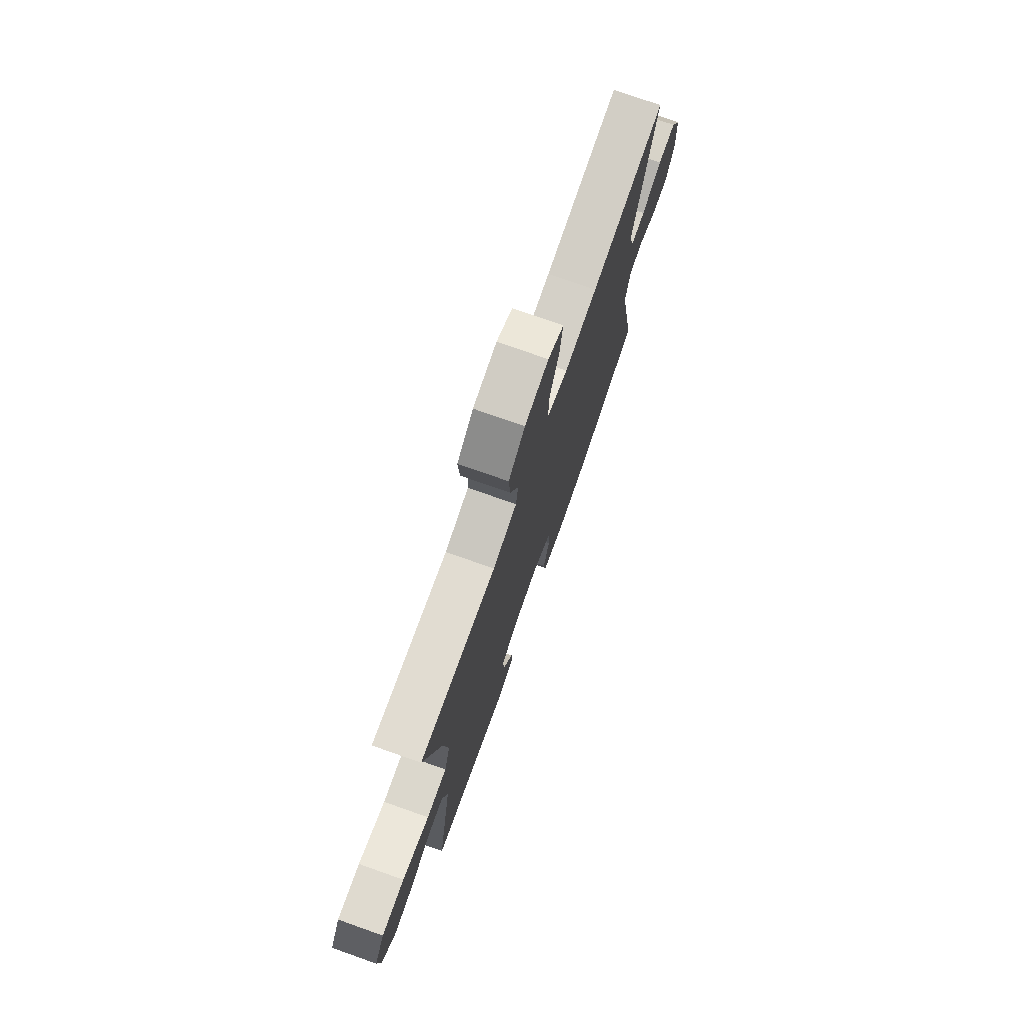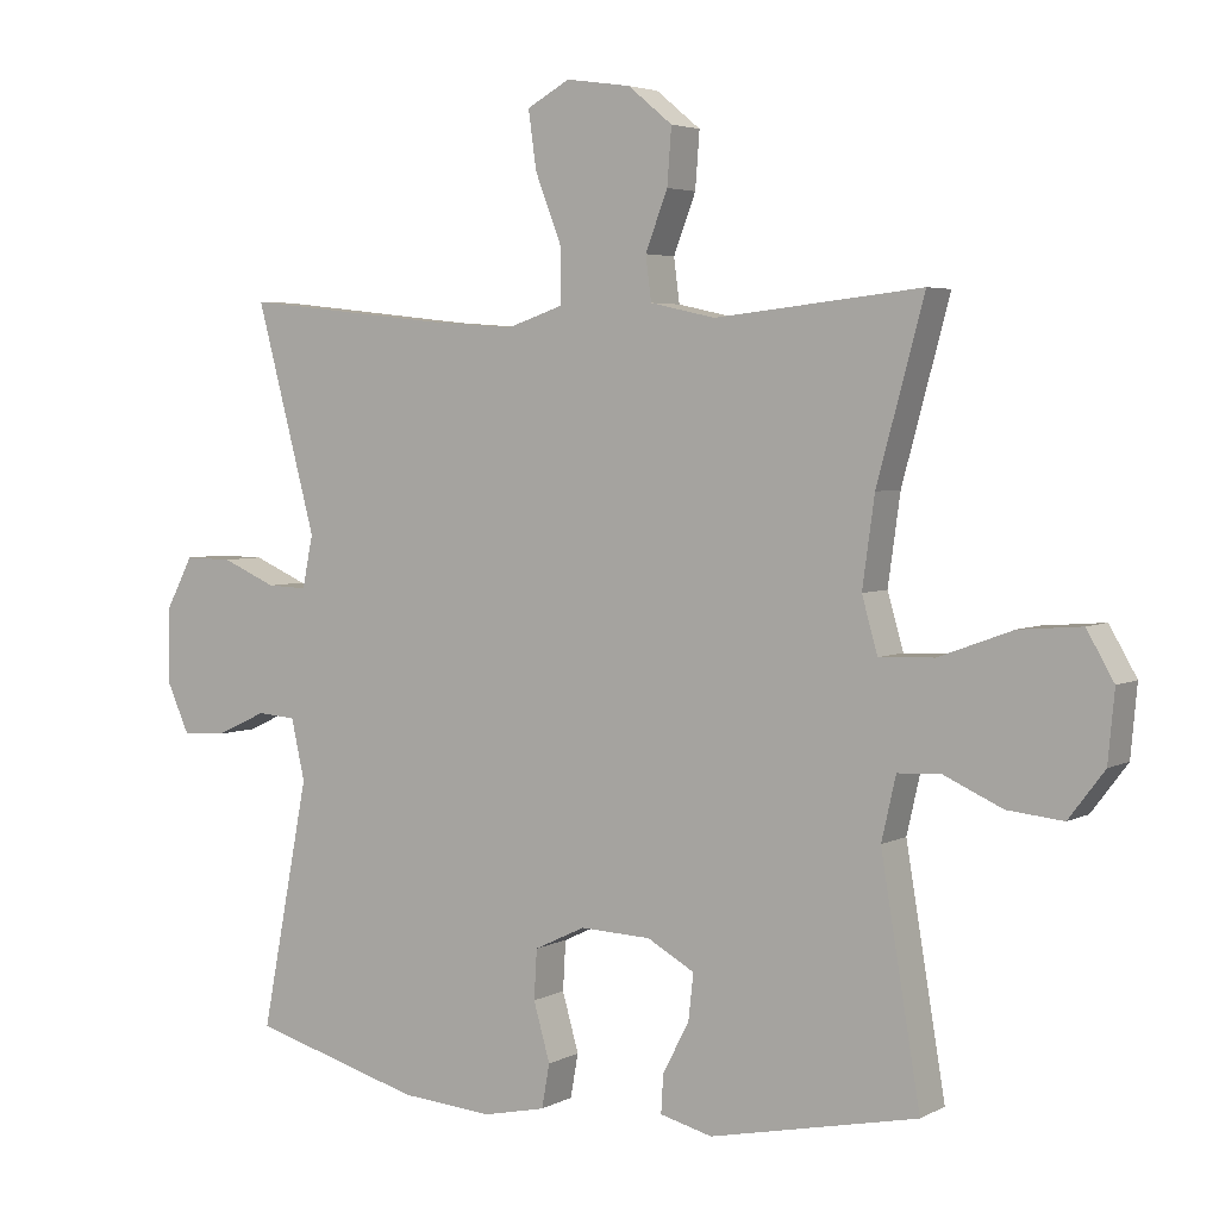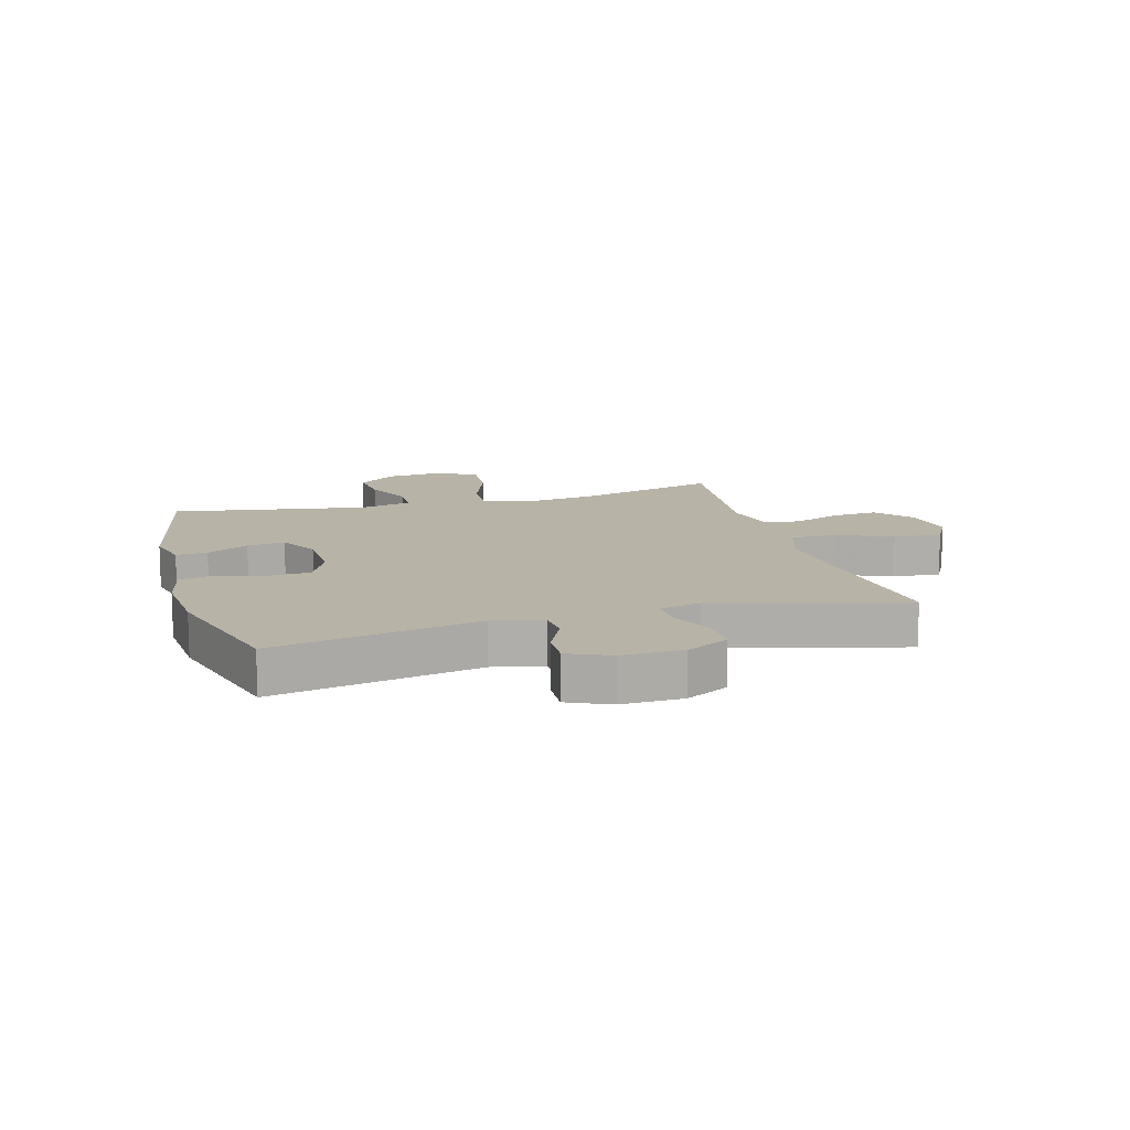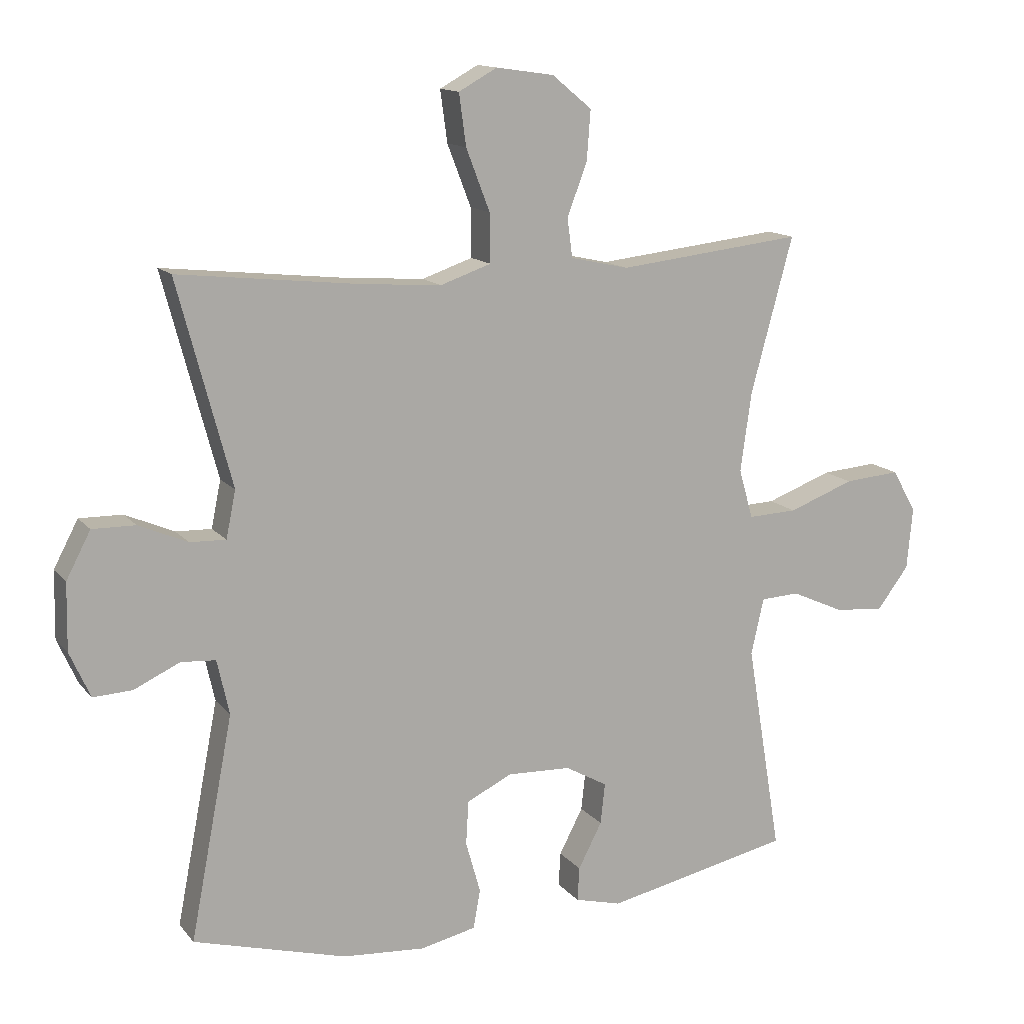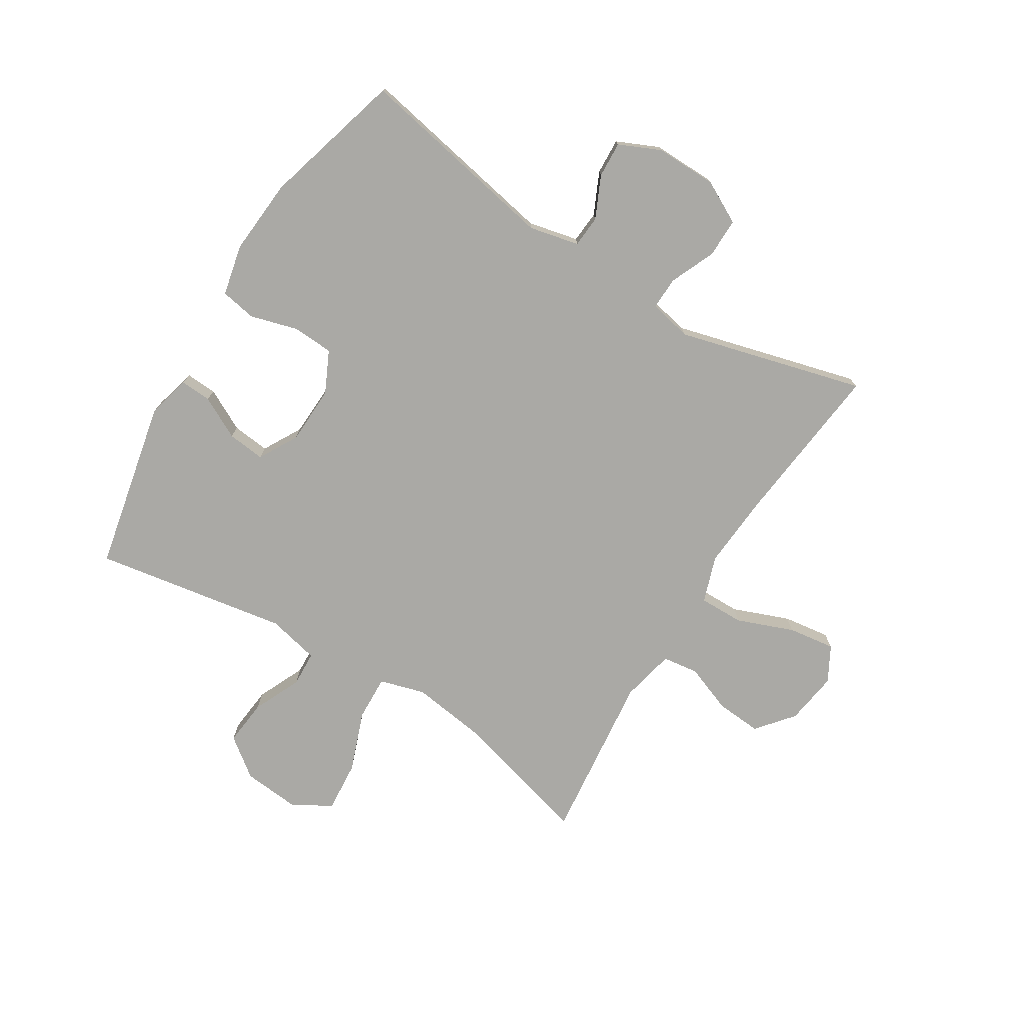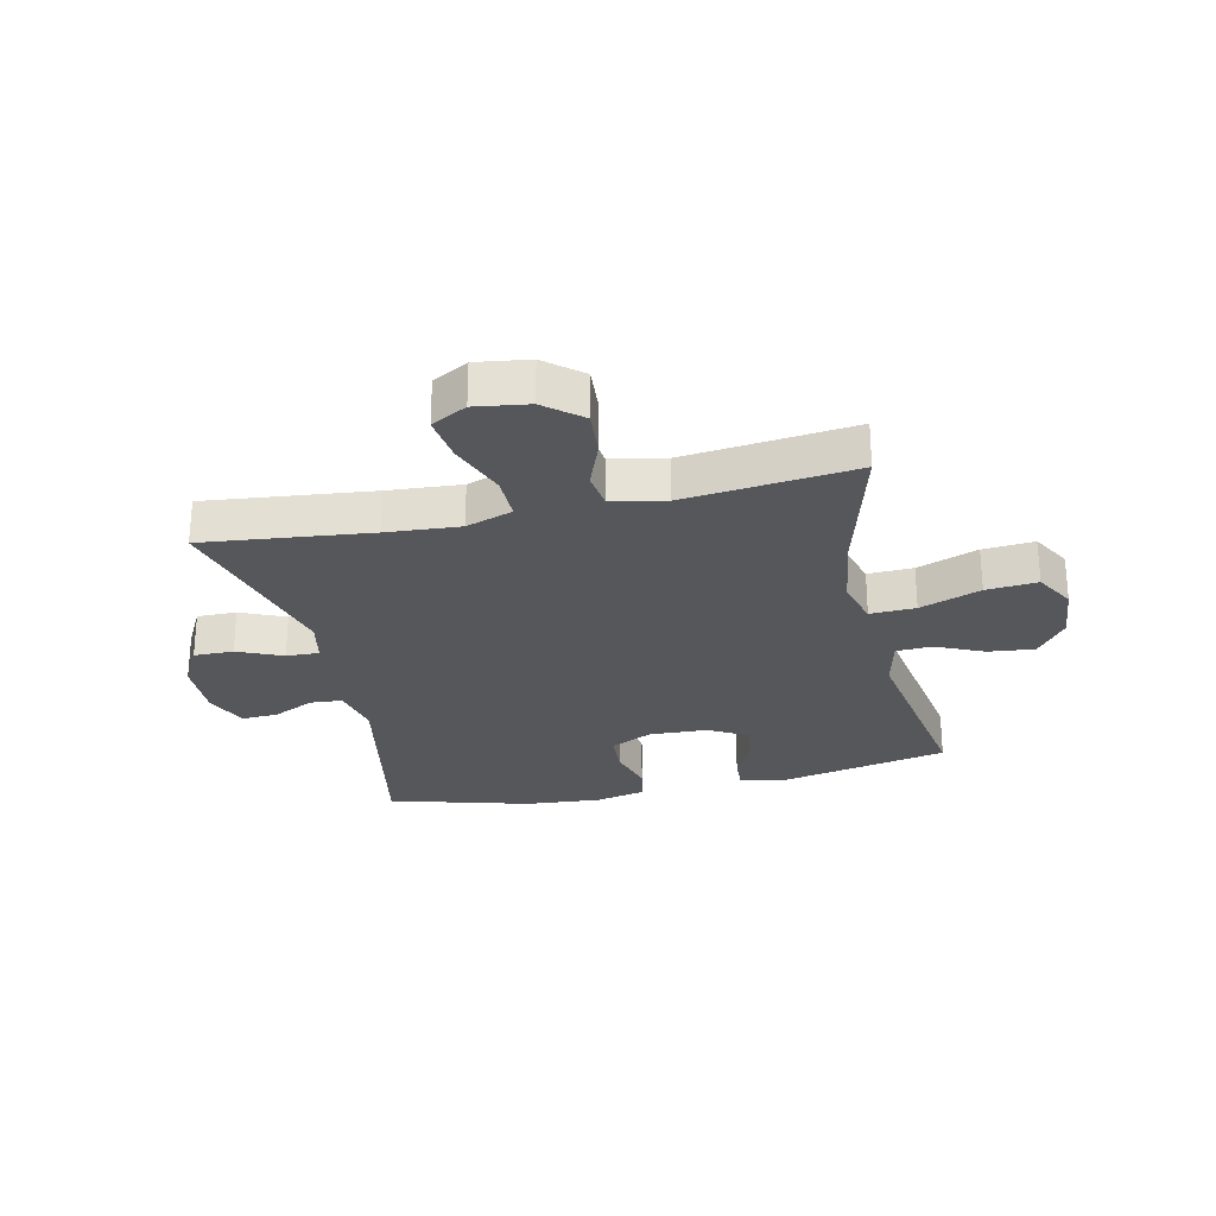
<metadata>
{"format":"obj","ext":"obj","renderer":"f3d","projection":"perspective","resolution":1024,"background":"white","views":[{"elev":75.5,"azim":109.4,"up":"+Z"},{"elev":4.1,"azim":31.7,"up":"+Z"},{"elev":12.8,"azim":-105.8,"up":"+Y"},{"elev":13.6,"azim":-24.4,"up":"+Z"},{"elev":-75.3,"azim":-121.7,"up":"+Y"},{"elev":-27.2,"azim":12.6,"up":"+Y"}]}
</metadata>
<code>
v 0.5 0.07 0.5
v 0.434 0.07 0.257
v 0.417 0.07 0.134
v 0.439 0.07 0.057
v 0.516 0.07 0.06
v 0.619 0.07 0.098
v 0.706 0.07 0.105
v 0.744 0.07 0.039
v 0.735 0.07 -0.058
v 0.685 0.07 -0.124
v 0.607 0.07 -0.116
v 0.525 0.07 -0.079
v 0.465 0.07 -0.082
v 0.445 0.07 -0.17
v 0.5 0.07 -0.5
v 0.209 0.07 -0.561
v 0.136 0.07 -0.542
v 0.139 0.07 -0.489
v 0.176 0.07 -0.418
v 0.183 0.07 -0.354
v 0.117 0.07 -0.317
v 0.018 0.07 -0.313
v -0.053 0.07 -0.347
v -0.057 0.07 -0.416
v -0.034 0.07 -0.497
v -0.045 0.07 -0.558
v -0.132 0.07 -0.577
v -0.261 0.07 -0.567
v -0.5 0.07 -0.5
v -0.433 0.07 -0.153
v -0.452 0.07 -0.068
v -0.506 0.07 -0.064
v -0.577 0.07 -0.097
v -0.638 0.07 -0.1
v -0.67 0.07 -0.029
v -0.668 0.07 0.075
v -0.63 0.07 0.147
v -0.563 0.07 0.146
v -0.487 0.07 0.113
v -0.431 0.07 0.111
v -0.416 0.07 0.184
v -0.5 0.07 0.5
v -0.217 0.07 0.469
v -0.093 0.07 0.46
v -0.014 0.07 0.487
v -0.015 0.07 0.563
v -0.052 0.07 0.659
v -0.063 0.07 0.739
v -0.003 0.07 0.772
v 0.087 0.07 0.759
v 0.149 0.07 0.708
v 0.143 0.07 0.63
v 0.112 0.07 0.549
v 0.12 0.07 0.488
v 0.211 0.07 0.468
v 0.5 0 0.5
v 0.434 0 0.257
v 0.417 0 0.134
v 0.439 0 0.057
v 0.516 0 0.06
v 0.619 0 0.098
v 0.706 0 0.105
v 0.744 0 0.039
v 0.735 0 -0.058
v 0.685 0 -0.124
v 0.607 0 -0.116
v 0.525 0 -0.079
v 0.465 0 -0.082
v 0.445 0 -0.17
v 0.5 0 -0.5
v 0.209 0 -0.561
v 0.136 0 -0.542
v 0.139 0 -0.489
v 0.176 0 -0.418
v 0.183 0 -0.354
v 0.117 0 -0.317
v 0.018 0 -0.313
v -0.053 0 -0.347
v -0.057 0 -0.416
v -0.034 0 -0.497
v -0.045 0 -0.558
v -0.132 0 -0.577
v -0.261 0 -0.567
v -0.5 0 -0.5
v -0.433 0 -0.153
v -0.452 0 -0.068
v -0.506 0 -0.064
v -0.577 0 -0.097
v -0.638 0 -0.1
v -0.67 0 -0.029
v -0.668 0 0.075
v -0.63 0 0.147
v -0.563 0 0.146
v -0.487 0 0.113
v -0.431 0 0.111
v -0.416 0 0.184
v -0.5 0 0.5
v -0.217 0 0.469
v -0.093 0 0.46
v -0.014 0 0.487
v -0.015 0 0.563
v -0.052 0 0.659
v -0.063 0 0.739
v -0.003 0 0.772
v 0.087 0 0.759
v 0.149 0 0.708
v 0.143 0 0.63
v 0.112 0 0.549
v 0.12 0 0.488
v 0.211 0 0.468
f 50 51 52 53
f 48 49 50 53
f 46 47 48 53
f 45 46 53 54
f 44 45 54 55
f 41 42 43
f 40 41 43 44
f 36 37 38 39
f 36 39 40
f 35 36 40
f 32 33 34 35
f 31 32 35 40
f 30 31 40 44
f 24 25 26 27
f 23 24 27 28
f 16 17 18 19
f 14 15 16 19
f 13 14 19 20
f 9 10 11 12
f 9 12 13
f 8 9 13
f 5 6 7 8
f 4 5 8 13
f 3 4 13 20
f 55 1 2
f 23 28 29 30
f 22 23 30 44
f 21 22 44 55
f 20 21 55
f 2 3 20 55
f 108 107 106 105
f 108 105 104 103
f 108 103 102 101
f 109 108 101 100
f 110 109 100 99
f 98 97 96
f 99 98 96 95
f 94 93 92 91
f 95 94 91
f 95 91 90
f 90 89 88 87
f 95 90 87 86
f 99 95 86 85
f 82 81 80 79
f 83 82 79 78
f 74 73 72 71
f 74 71 70 69
f 75 74 69 68
f 67 66 65 64
f 68 67 64
f 68 64 63
f 63 62 61 60
f 68 63 60 59
f 75 68 59 58
f 57 56 110
f 85 84 83 78
f 99 85 78 77
f 110 99 77 76
f 110 76 75
f 110 75 58 57
f 1 56 57 2
f 2 57 58 3
f 3 58 59 4
f 4 59 60 5
f 5 60 61 6
f 6 61 62 7
f 7 62 63 8
f 8 63 64 9
f 9 64 65 10
f 10 65 66 11
f 11 66 67 12
f 12 67 68 13
f 13 68 69 14
f 14 69 70 15
f 15 70 71 16
f 16 71 72 17
f 17 72 73 18
f 18 73 74 19
f 19 74 75 20
f 20 75 76 21
f 21 76 77 22
f 22 77 78 23
f 23 78 79 24
f 24 79 80 25
f 25 80 81 26
f 26 81 82 27
f 27 82 83 28
f 28 83 84 29
f 29 84 85 30
f 30 85 86 31
f 31 86 87 32
f 32 87 88 33
f 33 88 89 34
f 34 89 90 35
f 35 90 91 36
f 36 91 92 37
f 37 92 93 38
f 38 93 94 39
f 39 94 95 40
f 40 95 96 41
f 41 96 97 42
f 42 97 98 43
f 43 98 99 44
f 44 99 100 45
f 45 100 101 46
f 46 101 102 47
f 47 102 103 48
f 48 103 104 49
f 49 104 105 50
f 50 105 106 51
f 51 106 107 52
f 52 107 108 53
f 53 108 109 54
f 54 109 110 55
f 55 110 56 1

</code>
